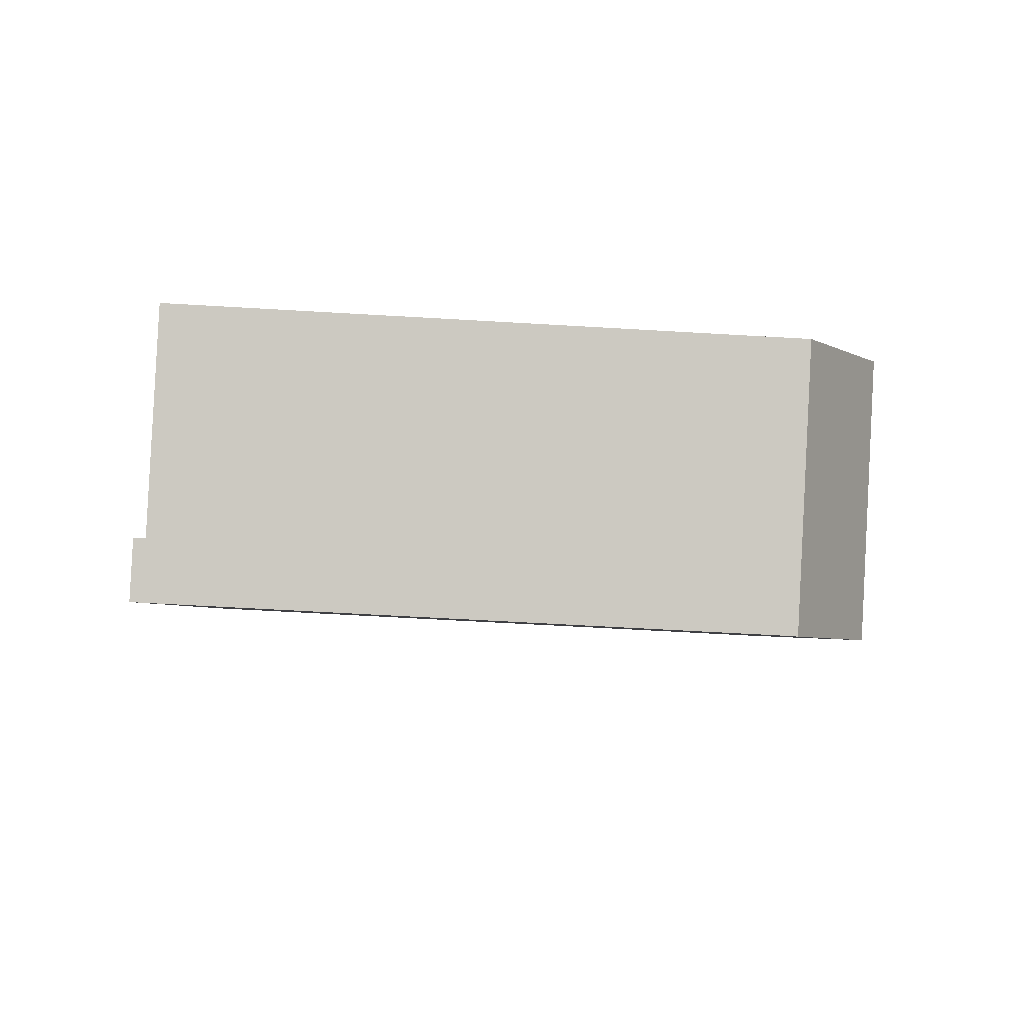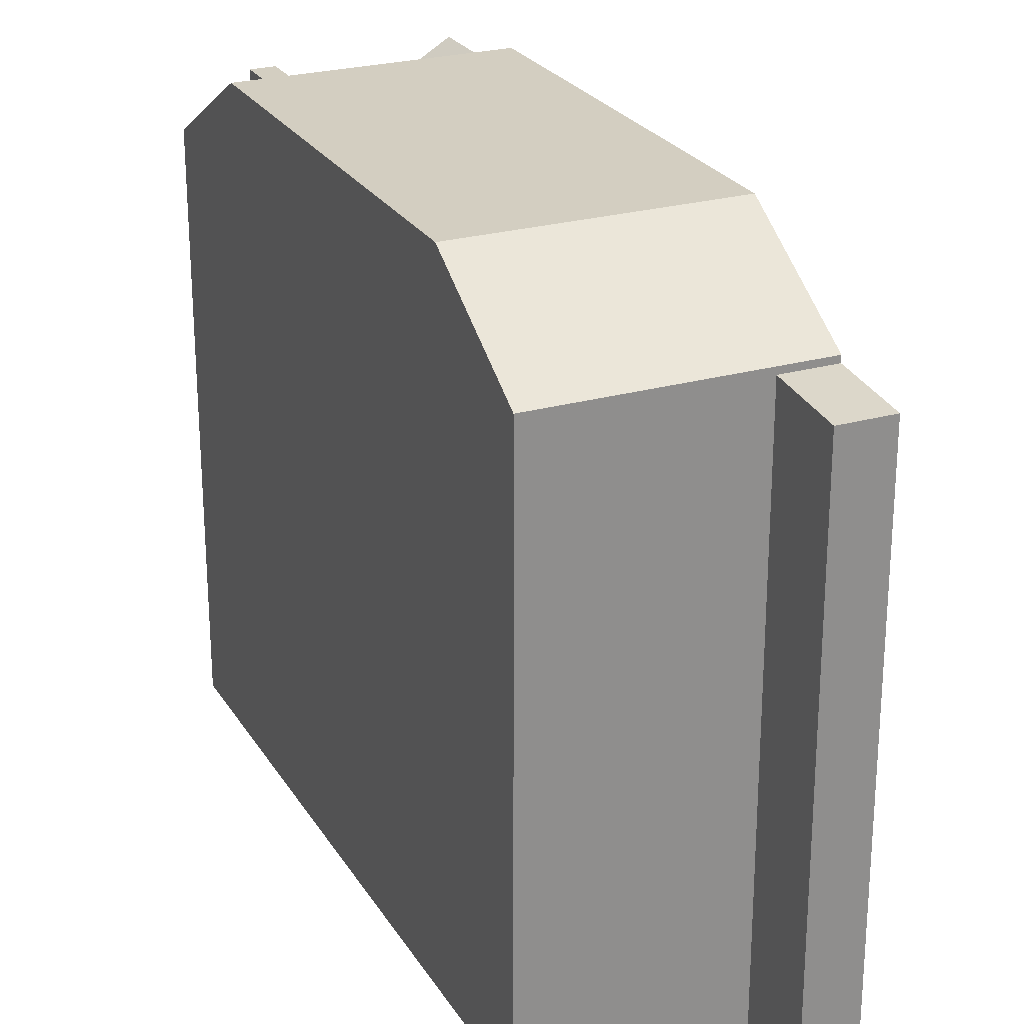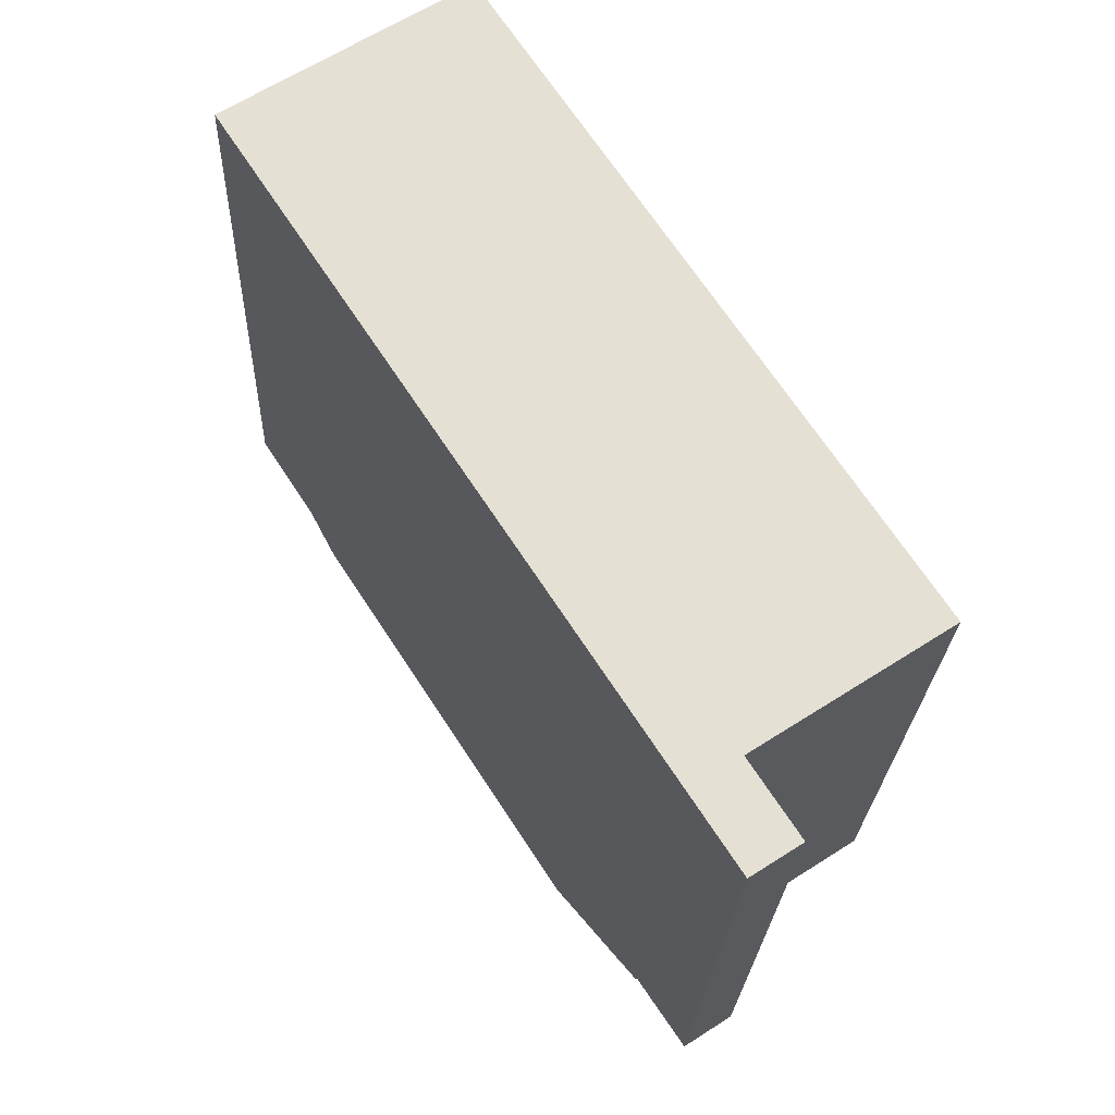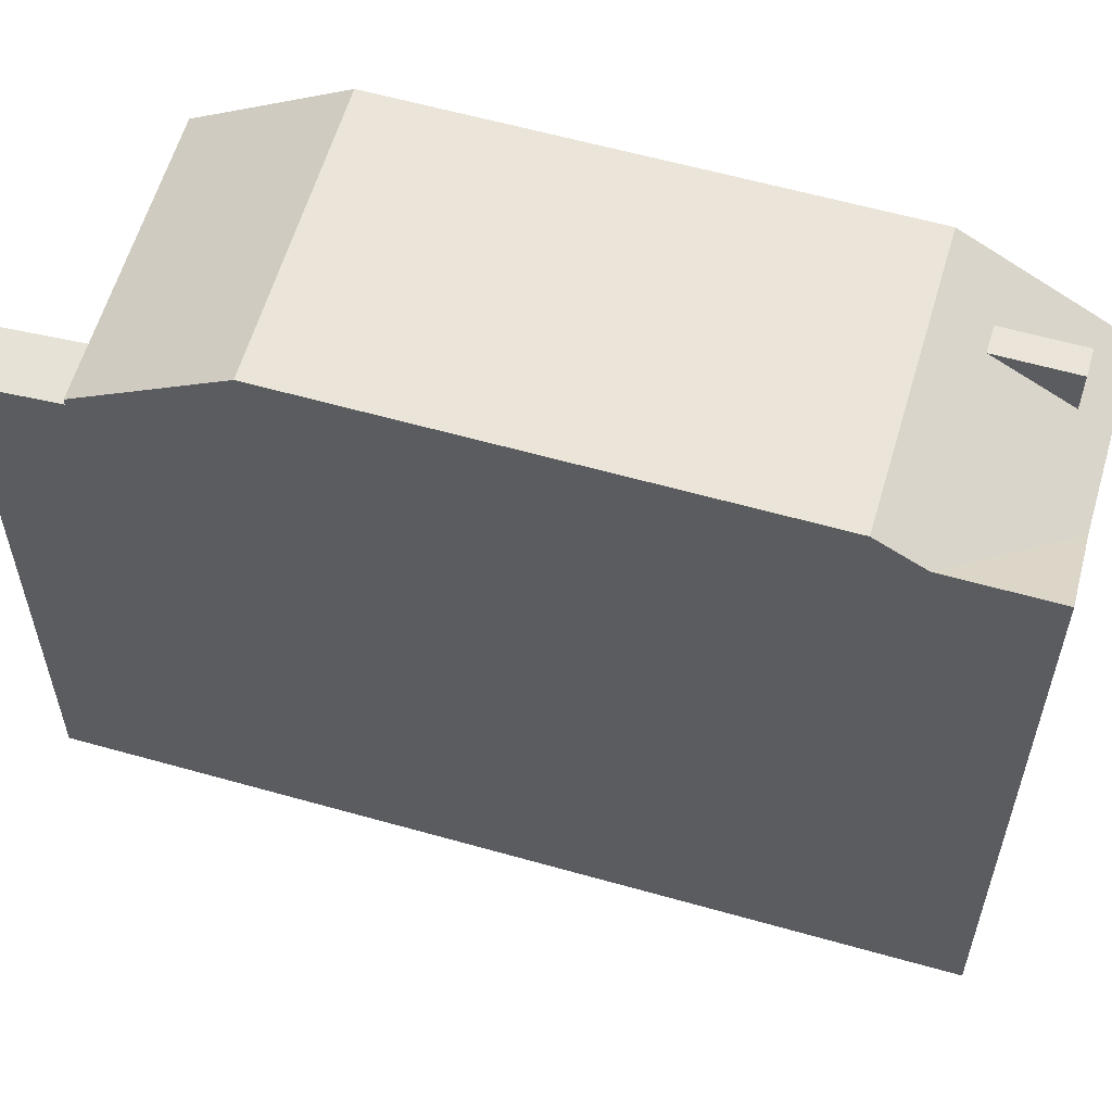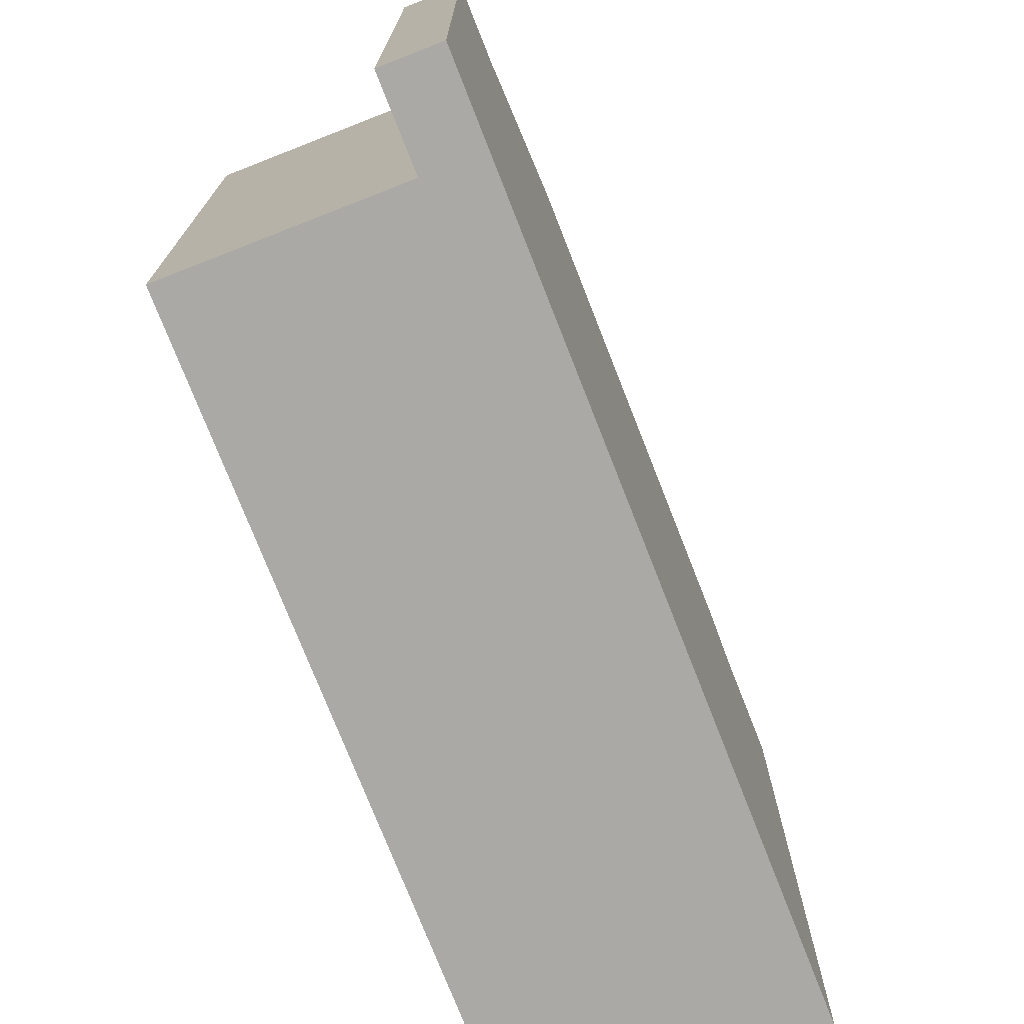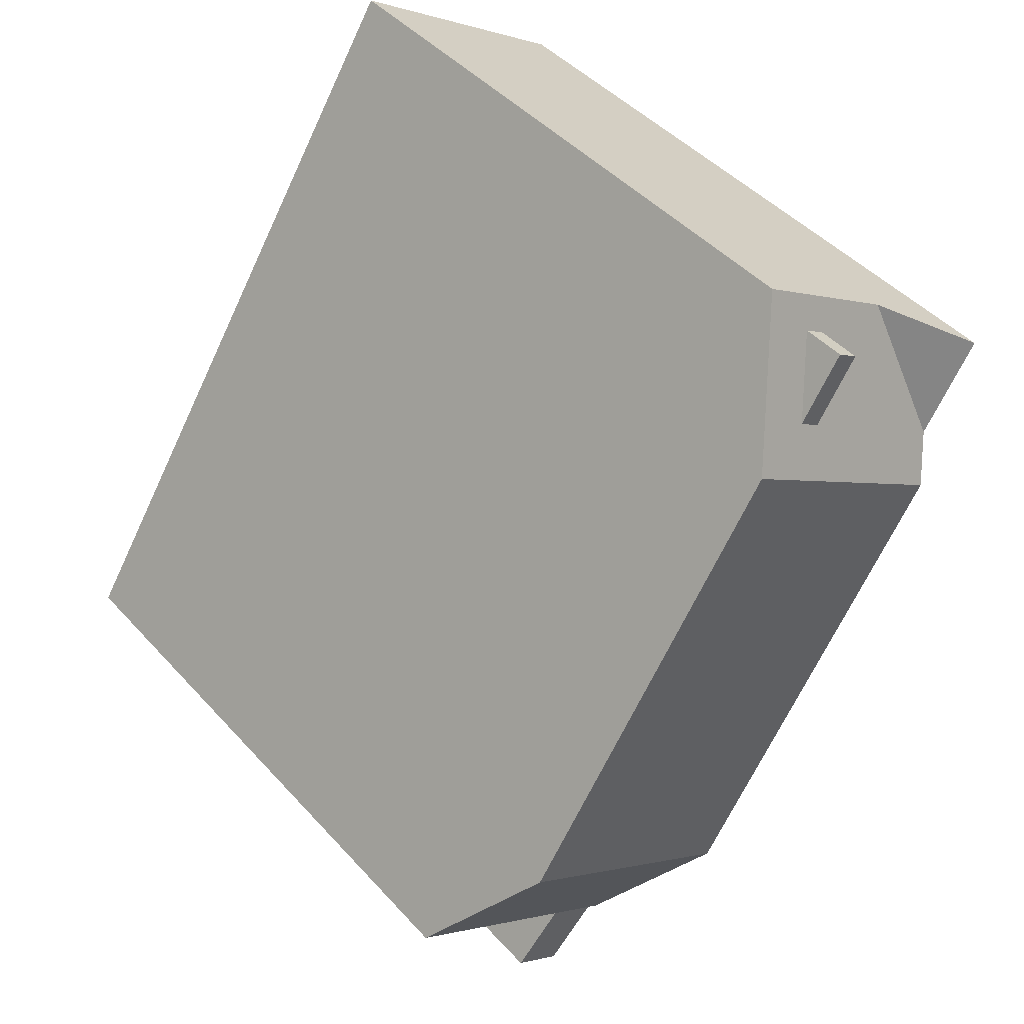
<metadata>
{"format":"obj","ext":"obj","renderer":"f3d","projection":"perspective","resolution":1024,"background":"white","views":[{"elev":-59.8,"azim":86.5,"up":"+Z"},{"elev":25.2,"azim":122.4,"up":"+Y"},{"elev":-23.9,"azim":-2.2,"up":"+Z"},{"elev":59.6,"azim":-106.8,"up":"+Y"},{"elev":-75.3,"azim":168.4,"up":"+Y"},{"elev":45.1,"azim":141.0,"up":"+Z"}]}
</metadata>
<code>
v 0.2225 7.905 -5.926
v 3.028 5.983 -7.913
v 1.964 5.983 -8.605
v 3.028 5.983 -7.913
v 5.411 7.905 -2.553
v 7.154 5.983 -5.233
v 0.2225 7.905 -5.926
v 5.411 7.905 -2.553
v 3.028 5.983 -7.913
v -6.023 7.313 3.681
v -5.425 5.991 6.797
v -5.466 7.905 2.824
v -1.943 7.322 6.316
v -1.943 7.322 6.316
v -0.2775 7.905 6.197
v -2.421 7.325 5.999
v -1.943 7.322 6.316
v -0.2775 7.905 6.197
v -1.995 7.266 6.397
v -0.2775 7.905 6.197
v -1.943 7.322 6.316
v -5.466 7.905 2.824
v -2.735 6.991 6.483
v -2.421 7.325 5.999
v -5.466 7.905 2.824
v -2.421 7.325 5.999
v -0.2775 7.905 6.197
v -5.466 7.905 2.824
v -5.425 5.991 6.797
v -2.735 6.991 6.483
v -3.329 6.361 7.396
v -2.081 5.991 8.971
v -2.848 6.361 7.709
v -2.848 6.361 7.709
v -2.081 5.991 8.971
v -0.2775 7.905 6.197
v -5.425 5.991 6.797
v -2.081 5.991 8.971
v -3.329 6.361 7.396
v -2.848 6.361 7.709
v -0.2775 7.905 6.197
v -1.995 7.266 6.397
v -5.425 5.991 6.797
v -3.329 6.361 7.396
v -2.735 6.991 6.483
v -0.2775 7.905 6.197
v 5.411 7.905 -2.553
v 0.2225 7.905 -5.926
v -5.466 7.905 2.824
v -3.329 7.326 7.396
v -2.848 7.324 7.709
v -1.943 7.322 6.316
v -2.848 7.324 7.709
v -1.943 7.322 6.316
v -1.943 7.322 6.316
v -3.329 7.326 7.396
v -1.943 7.322 6.316
v -2.421 7.325 5.999
v -7.269 7.312 5.597
v -5.425 5.991 6.797
v -6.023 7.313 3.681
v 2.756 5.733 -9.24
v 3.022 5.733 -9.067
v 3.284 5.687 -9.471
v 3.018 5.687 -9.644
v 3.022 5.733 -9.067
v 3.288 5.733 -8.894
v 3.551 5.686 -9.298
v 3.284 5.687 -9.471
v 2.493 5.78 -8.836
v 2.759 5.78 -8.663
v 3.022 5.733 -9.067
v 2.756 5.733 -9.24
v 2.759 5.78 -8.663
v 3.025 5.779 -8.49
v 3.288 5.733 -8.894
v 3.022 5.733 -9.067
v 2.756 5.733 -9.24
v 3.018 5.687 -9.644
v 3.014 5.641 -10.22
v 1.964 5.827 -8.605
v 2.756 5.733 -9.24
v 3.014 5.641 -10.22
v 3.014 5.641 -10.22
v 3.018 5.687 -9.644
v 3.284 5.687 -9.471
v 3.284 5.687 -9.471
v 3.551 5.686 -9.298
v 4.079 5.64 -9.529
v 3.014 5.641 -10.22
v 3.284 5.687 -9.471
v 4.079 5.64 -9.529
v 3.288 5.733 -8.894
v 4.079 5.64 -9.529
v 3.551 5.686 -9.298
v 1.964 5.827 -8.605
v 2.759 5.78 -8.663
v 2.493 5.78 -8.836
v 1.964 5.827 -8.605
v 2.493 5.78 -8.836
v 2.756 5.733 -9.24
v 1.964 5.827 -8.605
v 3.028 5.826 -7.913
v 2.759 5.78 -8.663
v 3.025 5.779 -8.49
v 3.028 5.826 -7.913
v 3.288 5.733 -8.894
v 2.759 5.78 -8.663
v 3.028 5.826 -7.913
v 3.025 5.779 -8.49
v 3.028 5.826 -7.913
v 4.079 5.64 -9.529
v 3.288 5.733 -8.894
v 0.2225 7.905 -5.926
v 1.964 5.827 -8.605
v 1.964 -7.535 -8.605
v 0.2225 -7.535 -5.926
v 0.2225 7.905 -5.926
v 1.964 5.983 -8.605
v 1.964 5.827 -8.605
v -6.023 7.313 3.681
v -5.466 7.905 2.824
v -5.466 7.314 2.824
v -5.466 7.905 2.824
v 0.2225 7.905 -5.926
v -5.466 7.314 2.824
v -5.466 7.314 2.824
v 0.2225 7.905 -5.926
v 0.2225 -7.535 -5.926
v -5.466 -7.535 2.824
v -7.269 5.991 5.597
v -6.023 7.313 3.681
v -5.466 -7.535 2.824
v -7.269 -7.535 5.597
v -6.023 7.313 3.681
v -5.466 7.314 2.824
v -5.466 -7.535 2.824
v -7.269 7.312 5.597
v -6.023 7.313 3.681
v -7.269 5.991 5.597
v 1.964 5.827 -8.605
v 2.489 -7.535 -9.413
v 1.964 -7.535 -8.605
v 2.489 -7.535 -9.413
v 3.014 5.641 -10.22
v 3.014 -7.535 -10.22
v 1.964 5.827 -8.605
v 3.014 5.641 -10.22
v 2.489 -7.535 -9.413
v 5.411 -7.535 -2.553
v 7.154 -7.535 -5.233
v 7.154 5.983 -5.233
v 5.411 7.905 -2.553
v -1.179 -7.535 7.584
v -0.2775 -7.535 6.197
v -0.2775 7.905 6.197
v -2.081 5.991 8.971
v -2.081 -7.535 8.971
v -1.179 -7.535 7.584
v -2.081 5.991 8.971
v -1.179 -7.535 7.584
v -0.2775 7.905 6.197
v -0.2775 -7.535 6.197
v 5.411 -7.535 -2.553
v 5.411 7.905 -2.553
v -0.2775 7.905 6.197
v 3.028 5.983 -7.913
v 7.154 5.983 -5.233
v 3.028 5.826 -7.913
v 3.028 5.826 -7.913
v 7.154 5.983 -5.233
v 7.154 -7.535 -5.233
v 3.028 -7.535 -7.913
v 1.964 5.983 -8.605
v 3.028 5.983 -7.913
v 3.028 5.826 -7.913
v 1.964 5.827 -8.605
v -7.269 -7.535 5.597
v -5.425 -7.535 6.797
v -5.425 5.991 6.797
v -7.269 5.991 5.597
v -5.425 -7.535 6.797
v -2.081 -7.535 8.971
v -2.081 5.991 8.971
v -5.425 5.991 6.797
v -7.269 7.312 5.597
v -7.269 5.991 5.597
v -5.425 5.991 6.797
v -2.848 7.324 7.709
v -1.995 7.266 6.397
v -1.943 7.322 6.316
v -2.848 7.324 7.709
v -2.848 6.361 7.709
v -1.995 7.266 6.397
v -3.329 7.326 7.396
v -2.735 6.991 6.483
v -3.329 6.361 7.396
v -3.329 7.326 7.396
v -2.421 7.325 5.999
v -2.735 6.991 6.483
v -3.329 6.361 7.396
v -2.848 6.361 7.709
v -2.848 7.324 7.709
v -3.329 7.326 7.396
v 3.554 -7.535 -8.721
v 4.079 -7.535 -9.529
v 4.079 5.64 -9.529
v 3.028 5.826 -7.913
v 3.028 -7.535 -7.913
v 3.554 -7.535 -8.721
v 3.028 5.826 -7.913
v 3.554 -7.535 -8.721
v 4.079 5.64 -9.529
v 3.014 5.641 -10.22
v 4.079 5.64 -9.529
v 4.079 -7.535 -9.529
v 3.014 -7.535 -10.22
v 0.2225 -7.535 -5.926
v 1.964 -7.535 -8.605
v 2.489 -7.535 -9.413
v 3.014 -7.535 -10.22
v 4.079 -7.535 -9.529
v 3.554 -7.535 -8.721
v 3.028 -7.535 -7.913
v 7.154 -7.535 -5.233
v 5.411 -7.535 -2.553
v -0.2775 -7.535 6.197
v -1.179 -7.535 7.584
v -2.081 -7.535 8.971
v -5.425 -7.535 6.797
v -7.269 -7.535 5.597
v -5.466 -7.535 2.824
g CDNNDG02_0006620
f 1 2 3
f 4 5 6
f 7 8 9
f 10 11 12
f 13 14 15
f 16 17 18
f 19 20 21
f 22 23 24
f 25 26 27
f 28 29 30
f 31 32 33
f 34 35 36
f 37 38 39
f 40 41 42
f 43 44 45
f 46 48 49
f 46 47 48
f 50 51 52
f 53 54 55
f 56 57 58
f 59 60 61
f 65 62 63
f 64 65 63
f 69 66 67
f 68 69 67
f 73 70 72
f 72 70 71
f 77 74 75
f 76 77 75
f 78 79 80
f 81 82 83
f 84 85 86
f 87 88 89
f 90 91 92
f 93 94 95
f 96 97 98
f 99 100 101
f 102 103 104
f 105 106 107
f 108 109 110
f 111 112 113
f 117 114 115
f 115 116 117
f 118 119 120
f 121 122 123
f 124 125 126
f 130 127 129
f 129 127 128
f 134 131 133
f 133 131 132
f 135 136 137
f 138 139 140
f 141 142 143
f 144 145 146
f 147 148 149
f 150 152 153
f 150 151 152
f 154 155 156
f 157 158 159
f 160 161 162
f 163 165 166
f 163 164 165
f 167 168 169
f 172 170 171
f 170 172 173
f 175 176 177
f 174 175 177
f 179 180 181
f 181 178 179
f 183 184 185
f 185 182 183
f 186 187 188
f 189 190 191
f 192 193 194
f 195 196 197
f 198 199 200
f 204 201 203
f 203 201 202
f 205 206 207
f 208 209 210
f 211 212 213
f 215 216 217
f 214 215 217
f 232 227 230
f 223 219 220
f 232 218 227
f 223 220 221
f 223 221 222
f 230 231 232
f 224 225 226
f 223 224 219
f 224 218 219
f 228 229 230
f 226 218 224
f 227 218 226
f 227 228 230

</code>
